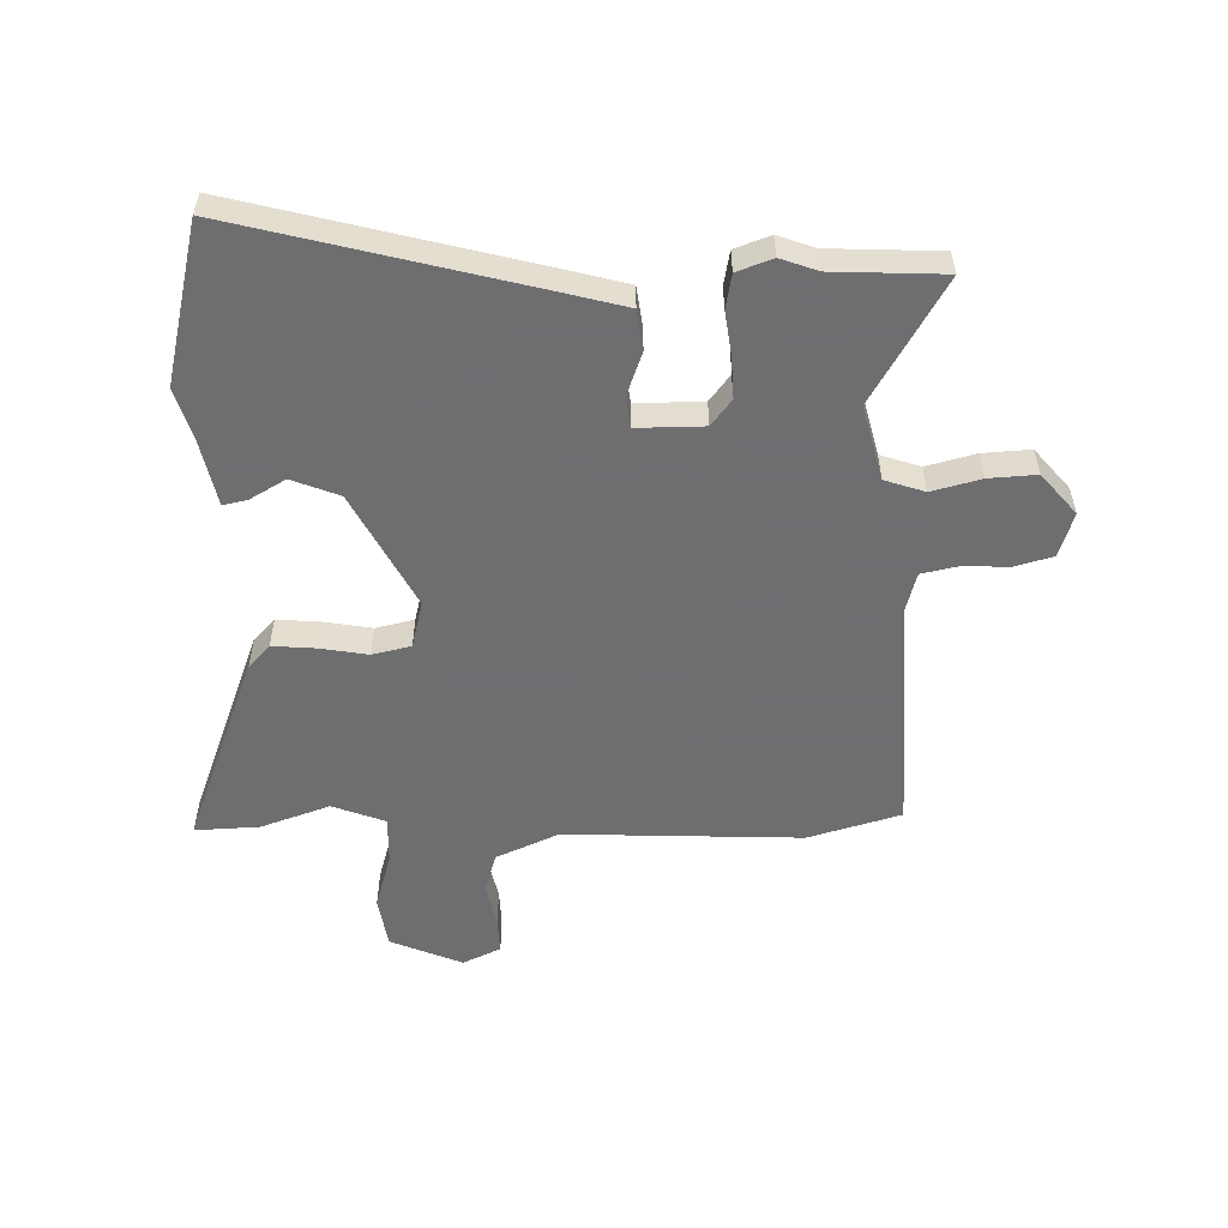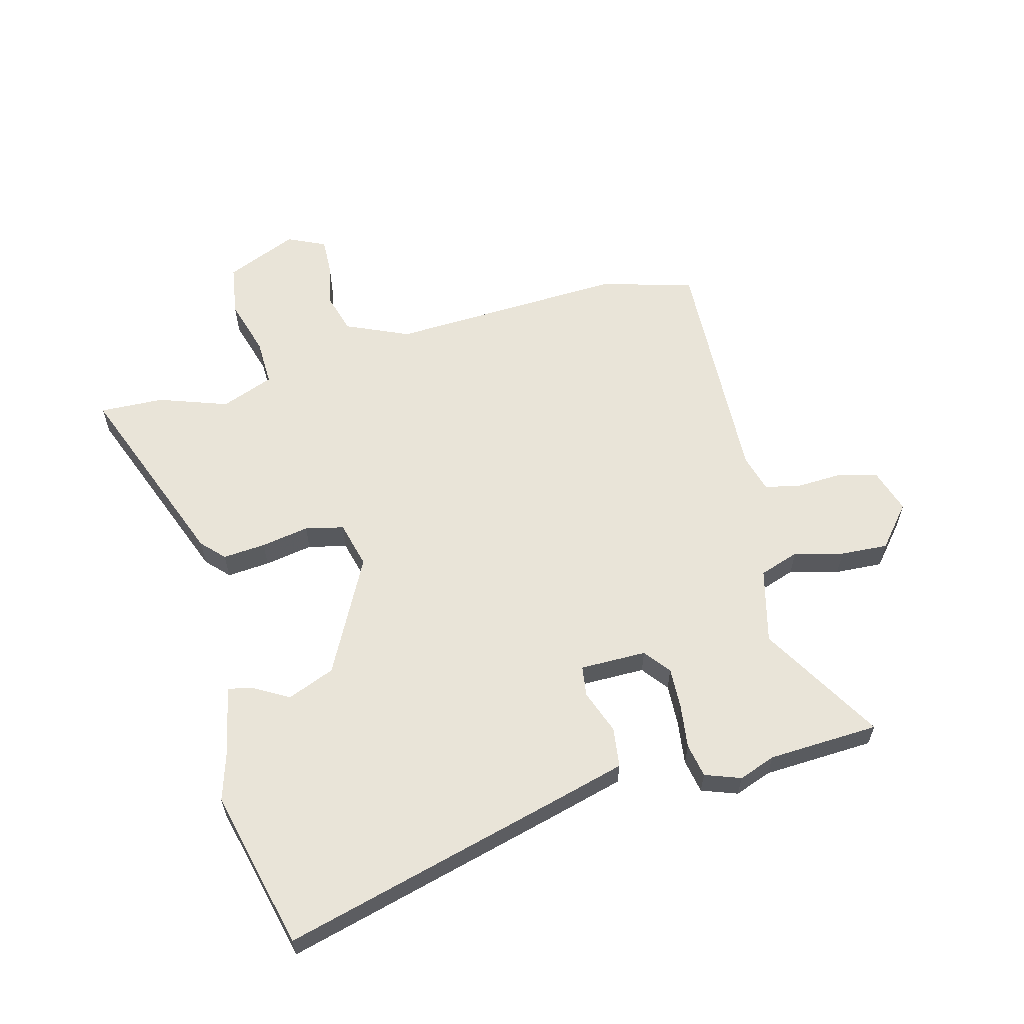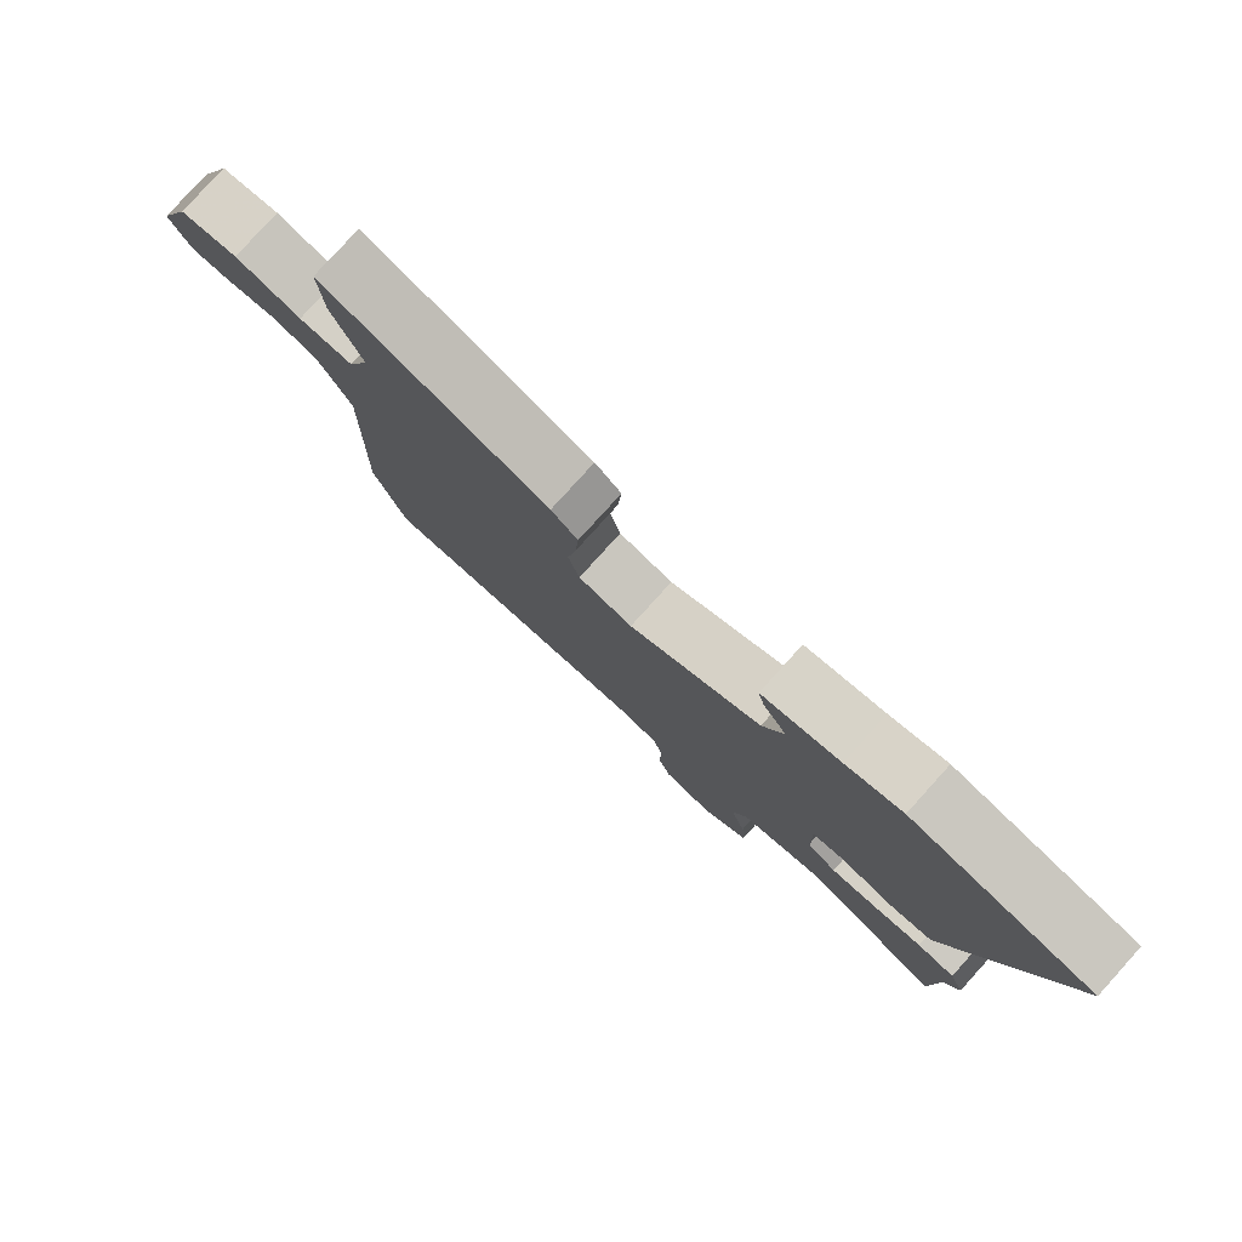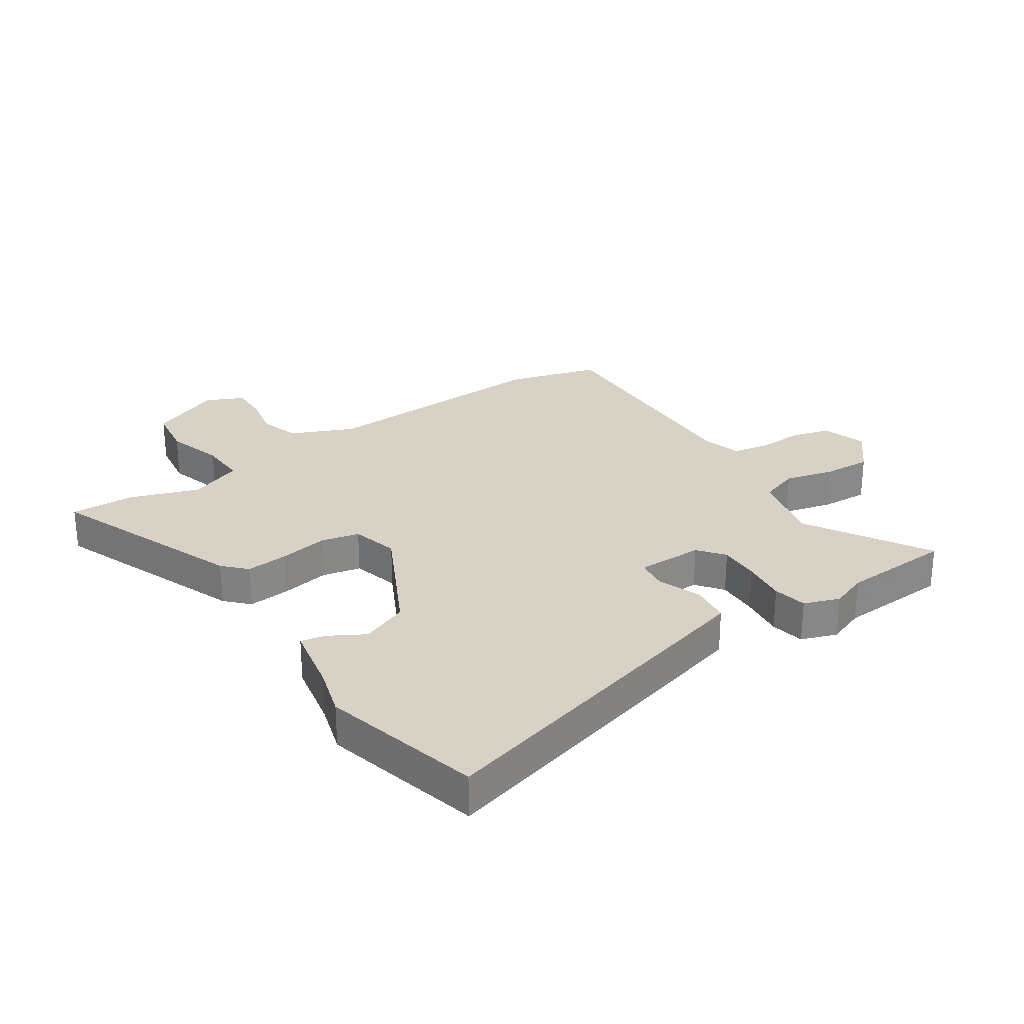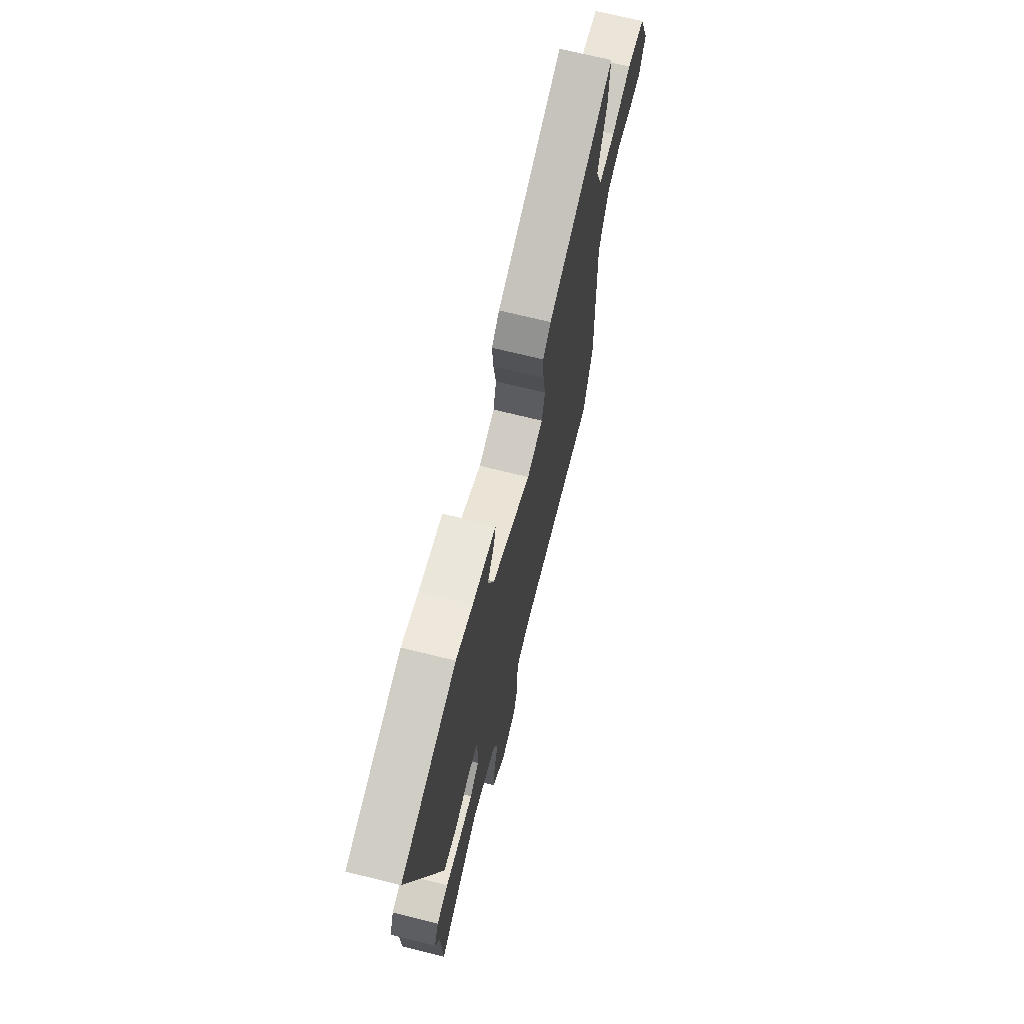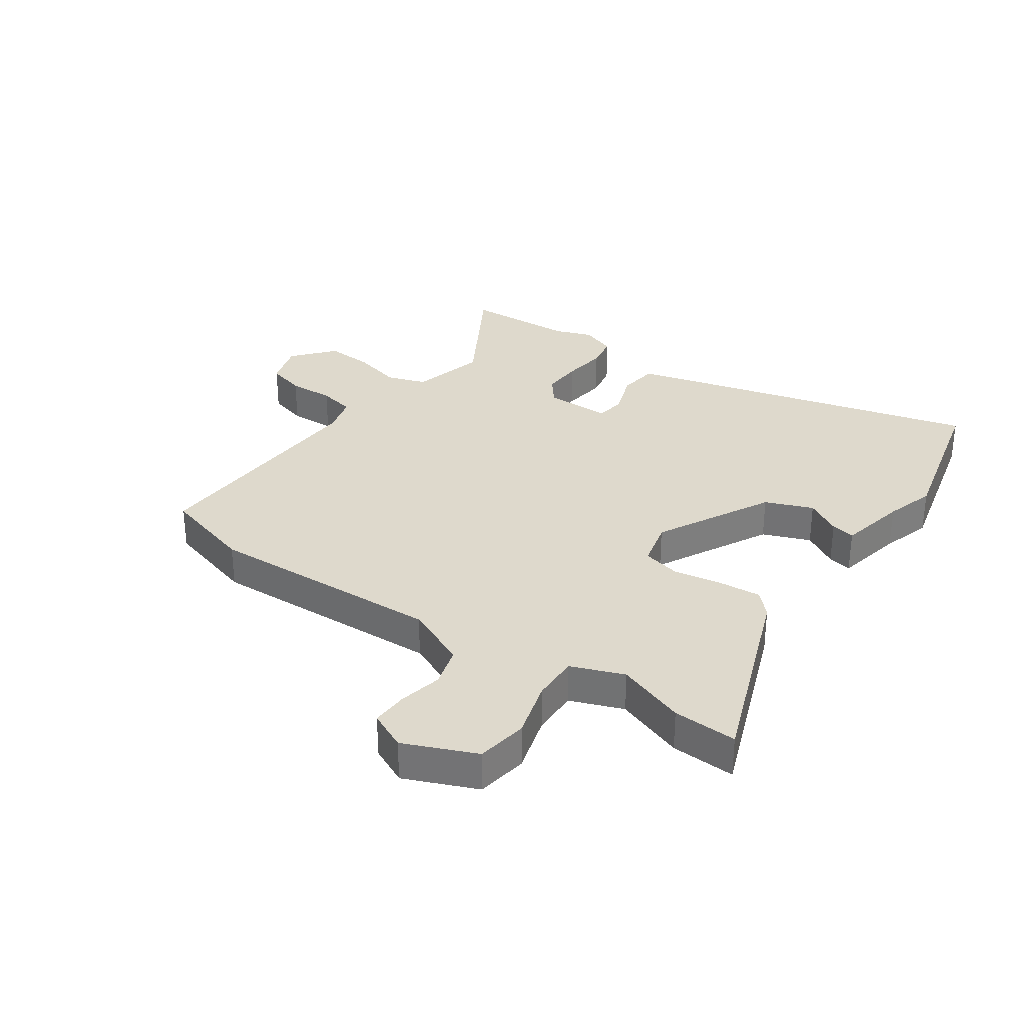
<metadata>
{"format":"obj","ext":"obj","renderer":"f3d","projection":"perspective","resolution":1024,"background":"white","views":[{"elev":-54.4,"azim":90.5,"up":"+Y"},{"elev":60.1,"azim":74.3,"up":"+Y"},{"elev":80.0,"azim":42.2,"up":"+Z"},{"elev":27.5,"azim":54.9,"up":"+Y"},{"elev":70.0,"azim":103.9,"up":"+Z"},{"elev":32.0,"azim":-55.9,"up":"+Y"}]}
</metadata>
<code>
v 0.325 0.07 0.54
v 0.598 0.07 0.478
v 0.478 0.07 -0.009
v 0.448 0.07 -0.128
v 0.38 0.07 -0.138
v 0.305 0.07 -0.112
v 0.253 0.07 -0.12
v 0.255 0.07 -0.233
v 0.3 0.07 -0.267
v 0.37 0.07 -0.263
v 0.445 0.07 -0.252
v 0.503 0.07 -0.262
v 0.526 0.07 -0.322
v 0.504 0.07 -0.385
v 0.498 0.07 -0.573
v 0.288 0.07 -0.454
v 0.161 0.07 -0.488
v 0.139 0.07 -0.556
v 0.162 0.07 -0.639
v 0.168 0.07 -0.72
v 0.099 0.07 -0.78
v 0.023 0.07 -0.757
v 0.004 0.07 -0.692
v 0.006 0.07 -0.614
v -0.008 0.07 -0.552
v -0.074 0.07 -0.535
v -0.482 0.07 -0.558
v -0.53 0.07 -0.401
v -0.519 0.07 0.001
v -0.568 0.07 0.107
v -0.637 0.07 0.126
v -0.711 0.07 0.109
v -0.773 0.07 0.106
v -0.804 0.07 0.17
v -0.754 0.07 0.293
v -0.667 0.07 0.308
v -0.569 0.07 0.281
v -0.489 0.07 0.28
v -0.456 0.07 0.37
v -0.499 0.07 0.487
v -0.505 0.07 0.596
v -0.173 0.07 0.475
v -0.134 0.07 0.439
v -0.139 0.07 0.366
v -0.152 0.07 0.284
v -0.136 0.07 0.219
v -0.056 0.07 0.2
v 0.139 0.07 0.305
v 0.17 0.07 0.386
v 0.134 0.07 0.446
v 0.125 0.07 0.487
v 0.241 0.07 0.513
v 0.325 0 0.54
v 0.598 0 0.478
v 0.478 0 -0.009
v 0.448 0 -0.128
v 0.38 0 -0.138
v 0.305 0 -0.112
v 0.253 0 -0.12
v 0.255 0 -0.233
v 0.3 0 -0.267
v 0.37 0 -0.263
v 0.445 0 -0.252
v 0.503 0 -0.262
v 0.526 0 -0.322
v 0.504 0 -0.385
v 0.498 0 -0.573
v 0.288 0 -0.454
v 0.161 0 -0.488
v 0.139 0 -0.556
v 0.162 0 -0.639
v 0.168 0 -0.72
v 0.099 0 -0.78
v 0.023 0 -0.757
v 0.004 0 -0.692
v 0.006 0 -0.614
v -0.008 0 -0.552
v -0.074 0 -0.535
v -0.482 0 -0.558
v -0.53 0 -0.401
v -0.519 0 0.001
v -0.568 0 0.107
v -0.637 0 0.126
v -0.711 0 0.109
v -0.773 0 0.106
v -0.804 0 0.17
v -0.754 0 0.293
v -0.667 0 0.308
v -0.569 0 0.281
v -0.489 0 0.28
v -0.456 0 0.37
v -0.499 0 0.487
v -0.505 0 0.596
v -0.173 0 0.475
v -0.134 0 0.439
v -0.139 0 0.366
v -0.152 0 0.284
v -0.136 0 0.219
v -0.056 0 0.2
v 0.139 0 0.305
v 0.17 0 0.386
v 0.134 0 0.446
v 0.125 0 0.487
v 0.241 0 0.513
f 49 50 51 52
f 48 49 52 1
f 42 43 44 45
f 40 41 42 45
f 39 40 45 46
f 38 39 46
f 37 38 46 47
f 35 36 37
f 34 35 37 47
f 31 32 33 34
f 26 27 28 29
f 25 26 29 30
f 21 22 23 24
f 21 24 25
f 18 19 20 21
f 18 21 25
f 17 18 25 30
f 14 15 16
f 14 16 17 30
f 10 11 12 13
f 9 10 13 14
f 3 4 5 6
f 3 6 7
f 48 1 2 3
f 47 48 3 7
f 31 34 47
f 30 31 47
f 9 14 30
f 8 9 30
f 7 8 30 47
f 104 103 102 101
f 53 104 101 100
f 97 96 95 94
f 97 94 93 92
f 98 97 92 91
f 98 91 90
f 99 98 90 89
f 89 88 87
f 99 89 87 86
f 86 85 84 83
f 81 80 79 78
f 82 81 78 77
f 76 75 74 73
f 77 76 73
f 73 72 71 70
f 77 73 70
f 82 77 70 69
f 68 67 66
f 82 69 68 66
f 65 64 63 62
f 66 65 62 61
f 58 57 56 55
f 59 58 55
f 55 54 53 100
f 59 55 100 99
f 99 86 83
f 99 83 82
f 82 66 61
f 82 61 60
f 99 82 60 59
f 1 53 54 2
f 2 54 55 3
f 3 55 56 4
f 4 56 57 5
f 5 57 58 6
f 6 58 59 7
f 7 59 60 8
f 8 60 61 9
f 9 61 62 10
f 10 62 63 11
f 11 63 64 12
f 12 64 65 13
f 13 65 66 14
f 14 66 67 15
f 15 67 68 16
f 16 68 69 17
f 17 69 70 18
f 18 70 71 19
f 19 71 72 20
f 20 72 73 21
f 21 73 74 22
f 22 74 75 23
f 23 75 76 24
f 24 76 77 25
f 25 77 78 26
f 26 78 79 27
f 27 79 80 28
f 28 80 81 29
f 29 81 82 30
f 30 82 83 31
f 31 83 84 32
f 32 84 85 33
f 33 85 86 34
f 34 86 87 35
f 35 87 88 36
f 36 88 89 37
f 37 89 90 38
f 38 90 91 39
f 39 91 92 40
f 40 92 93 41
f 41 93 94 42
f 42 94 95 43
f 43 95 96 44
f 44 96 97 45
f 45 97 98 46
f 46 98 99 47
f 47 99 100 48
f 48 100 101 49
f 49 101 102 50
f 50 102 103 51
f 51 103 104 52
f 52 104 53 1

</code>
